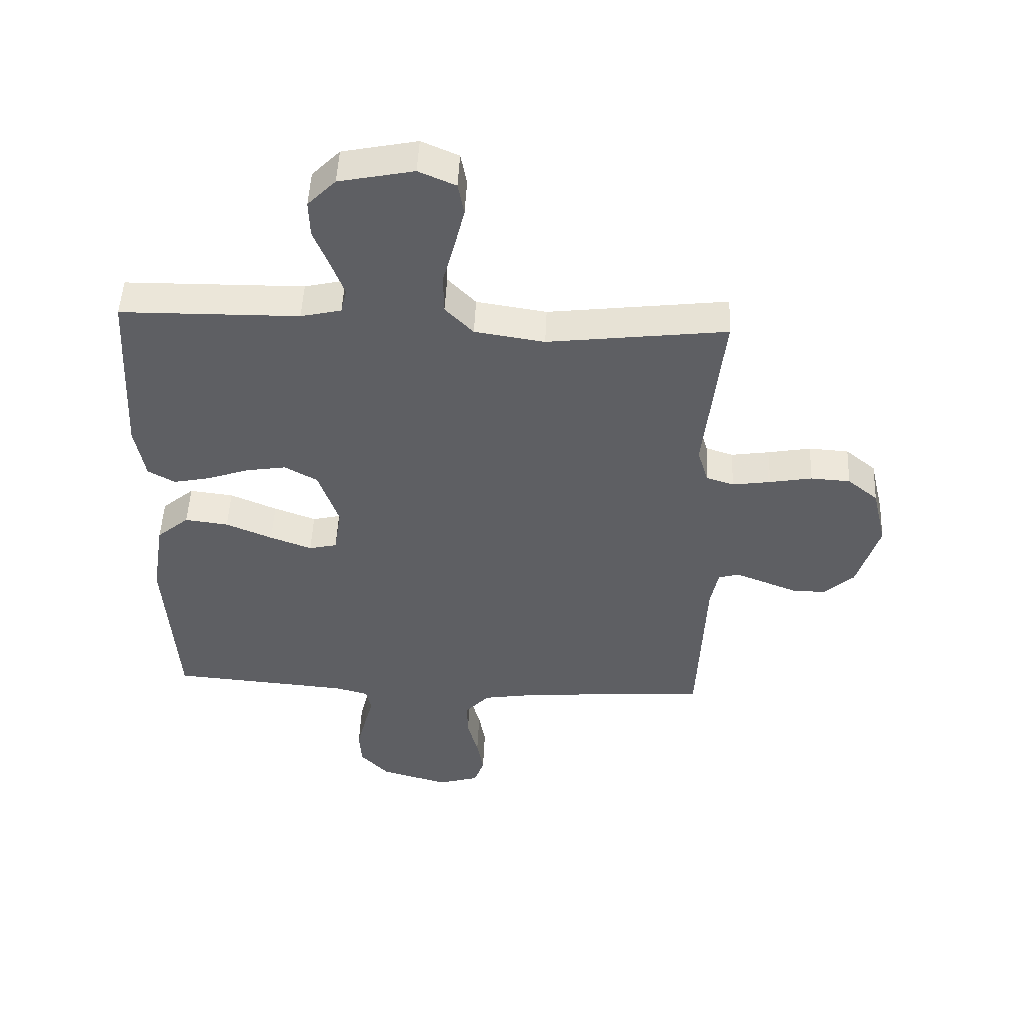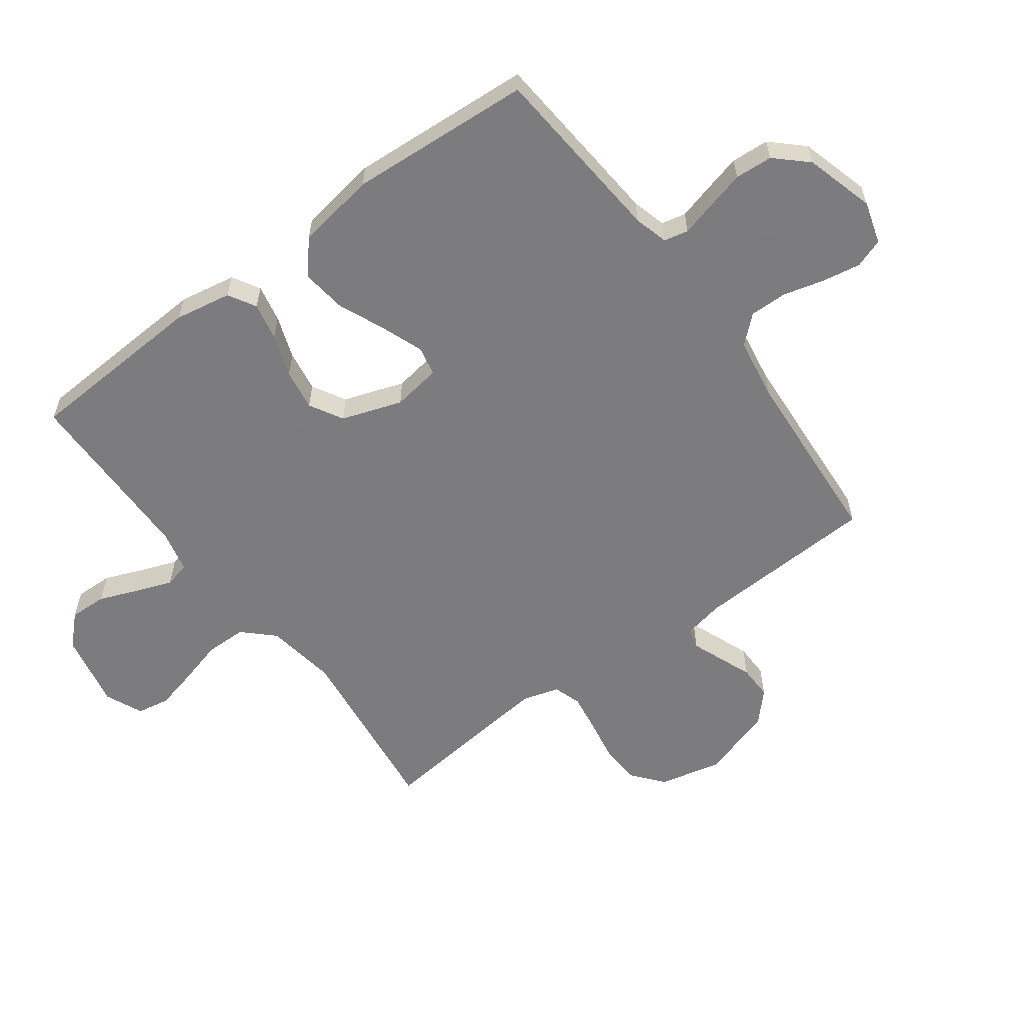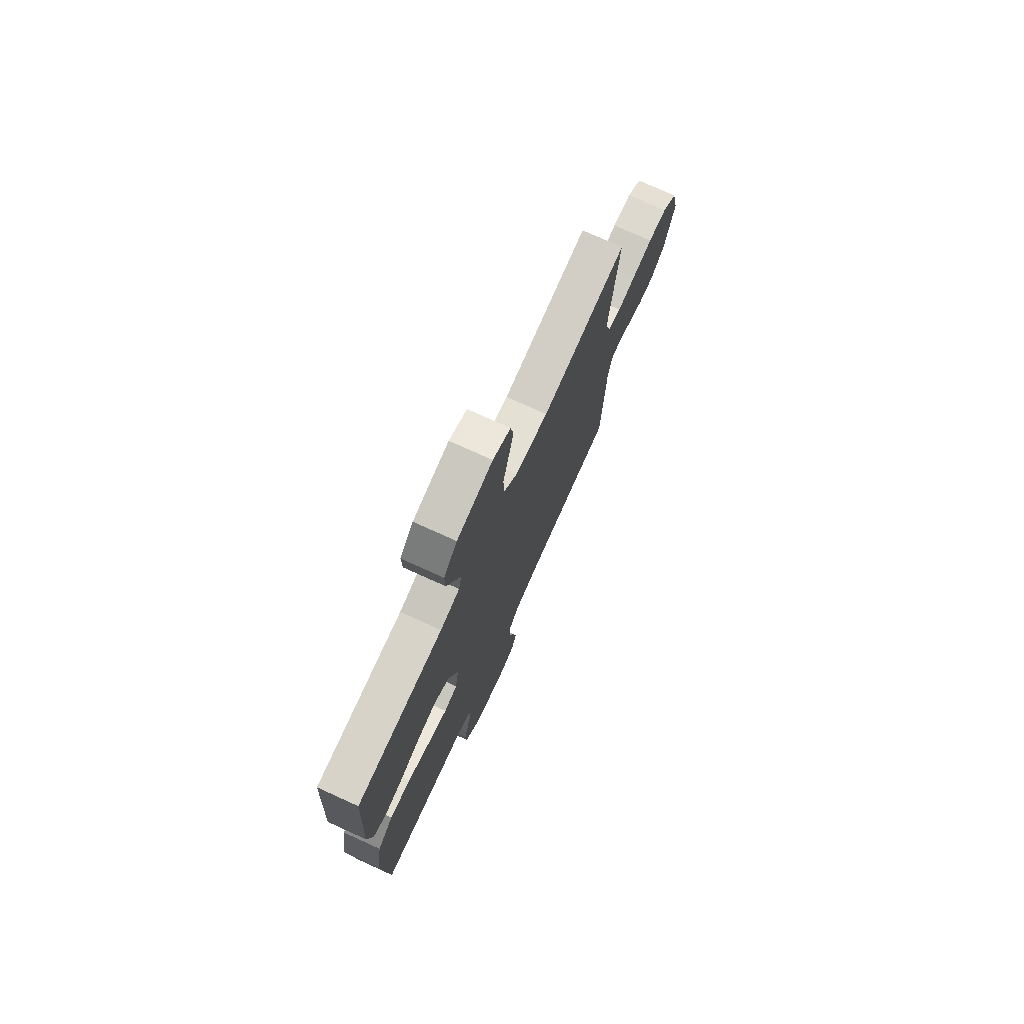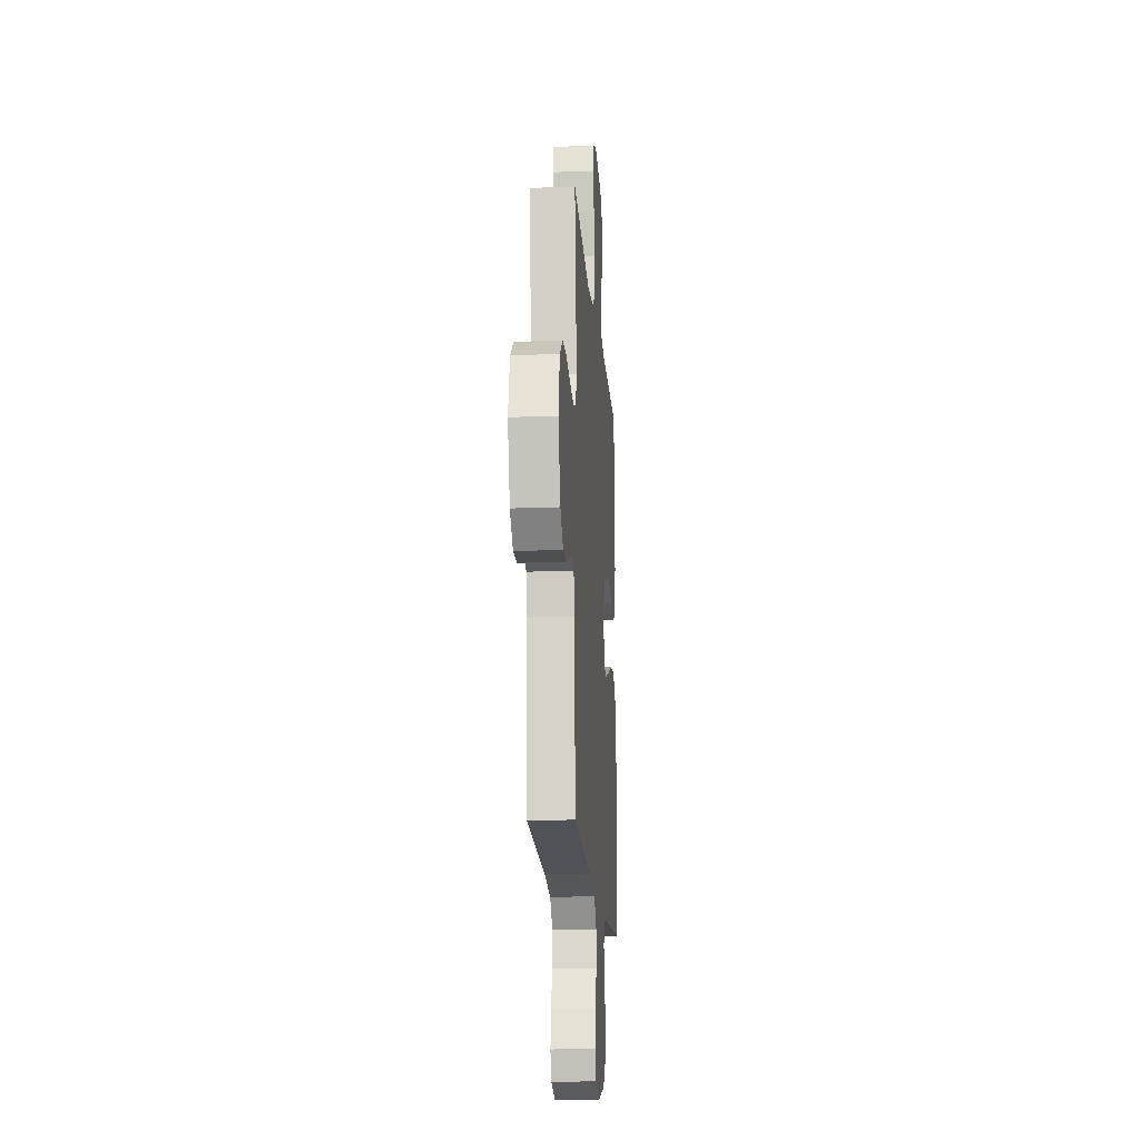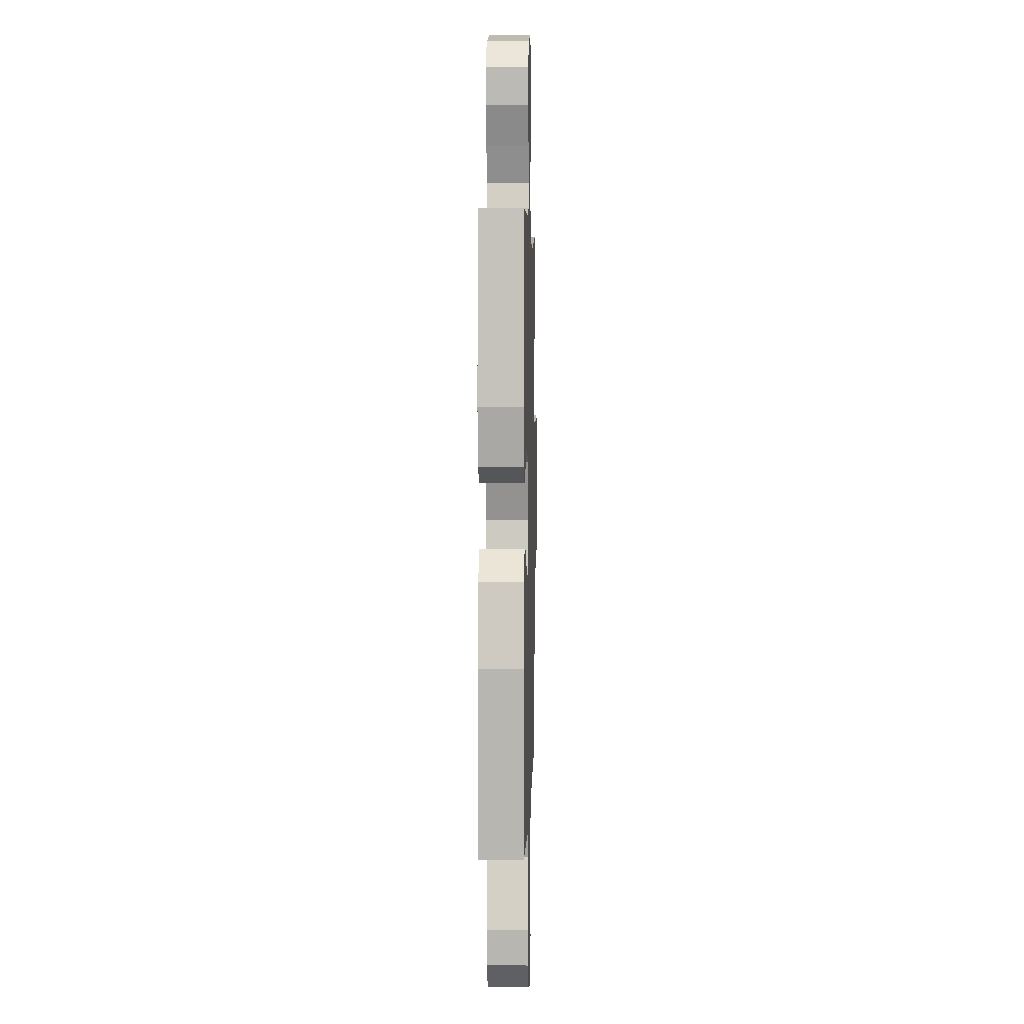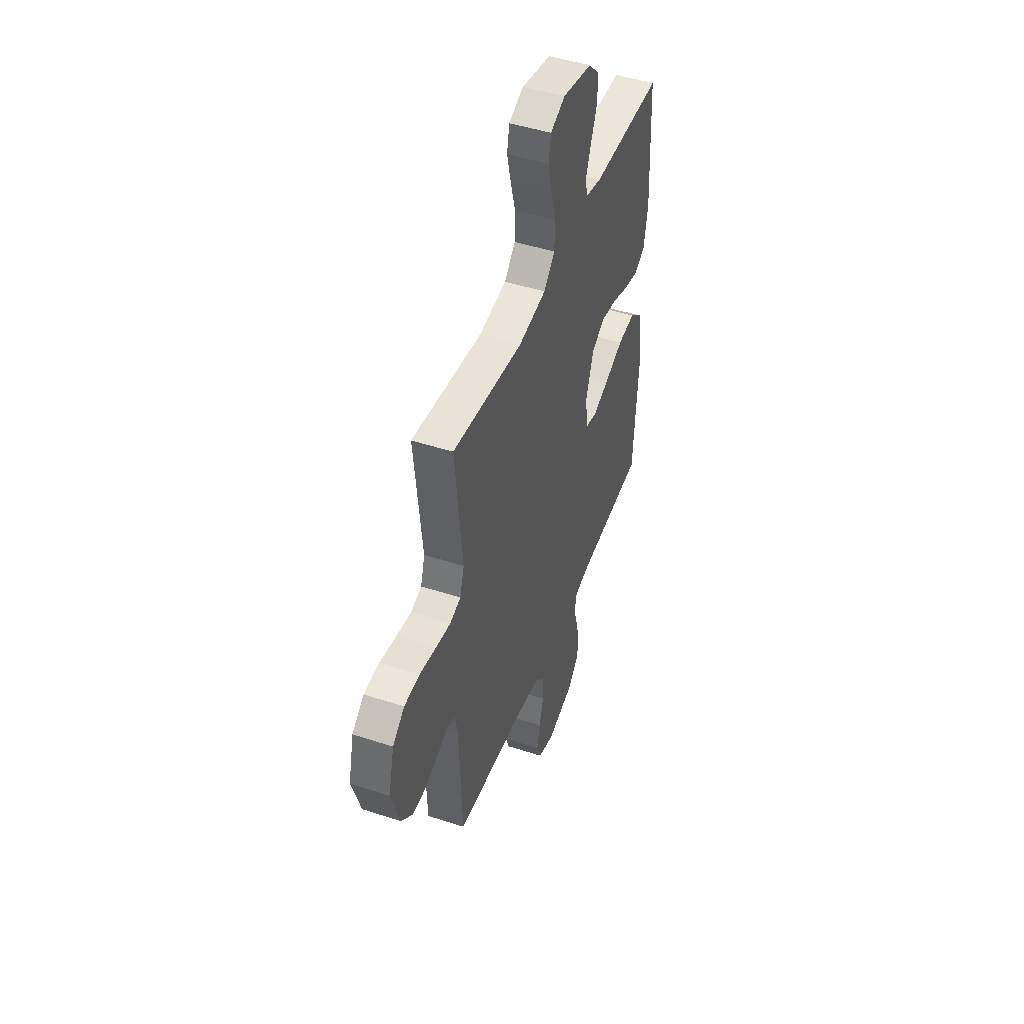
<metadata>
{"format":"obj","ext":"obj","renderer":"f3d","projection":"perspective","resolution":1024,"background":"white","views":[{"elev":49.5,"azim":-177.4,"up":"+Z"},{"elev":-58.9,"azim":126.6,"up":"+Y"},{"elev":75.0,"azim":114.4,"up":"+Z"},{"elev":-17.7,"azim":-85.6,"up":"+Z"},{"elev":4.4,"azim":91.5,"up":"+Z"},{"elev":47.2,"azim":-69.7,"up":"+Z"}]}
</metadata>
<code>
v -0.5 0.07 -0.5
v -0.513 0.07 -0.2
v -0.526 0.07 -0.134
v -0.56 0.07 -0.124
v -0.609 0.07 -0.143
v -0.665 0.07 -0.165
v -0.722 0.07 -0.166
v -0.771 0.07 -0.12
v -0.808 0.07 0
v -0.784 0.07 0.102
v -0.733 0.07 0.144
v -0.667 0.07 0.148
v -0.596 0.07 0.135
v -0.532 0.07 0.125
v -0.486 0.07 0.14
v -0.468 0.07 0.2
v -0.5 0.07 0.5
v -0.2 0.07 0.463
v -0.083 0.07 0.481
v -0.036 0.07 0.53
v -0.035 0.07 0.597
v -0.055 0.07 0.671
v -0.072 0.07 0.741
v -0.062 0.07 0.795
v 0 0.07 0.822
v 0.125 0.07 0.796
v 0.172 0.07 0.748
v 0.17 0.07 0.686
v 0.144 0.07 0.621
v 0.122 0.07 0.562
v 0.132 0.07 0.52
v 0.2 0.07 0.504
v 0.5 0.07 0.5
v 0.516 0.07 0.2
v 0.499 0.07 0.107
v 0.454 0.07 0.081
v 0.392 0.07 0.094
v 0.322 0.07 0.119
v 0.254 0.07 0.13
v 0.199 0.07 0.099
v 0.165 0.07 0
v 0.177 0.07 -0.08
v 0.224 0.07 -0.091
v 0.294 0.07 -0.065
v 0.372 0.07 -0.032
v 0.445 0.07 -0.023
v 0.499 0.07 -0.069
v 0.52 0.07 -0.2
v 0.5 0.07 -0.5
v 0.2 0.07 -0.524
v 0.144 0.07 -0.539
v 0.135 0.07 -0.579
v 0.15 0.07 -0.635
v 0.166 0.07 -0.698
v 0.162 0.07 -0.76
v 0.114 0.07 -0.811
v 0 0.07 -0.843
v -0.069 0.07 -0.822
v -0.086 0.07 -0.774
v -0.075 0.07 -0.711
v -0.057 0.07 -0.644
v -0.056 0.07 -0.582
v -0.096 0.07 -0.537
v -0.2 0.07 -0.52
v -0.5 0 -0.5
v -0.513 0 -0.2
v -0.526 0 -0.134
v -0.56 0 -0.124
v -0.609 0 -0.143
v -0.665 0 -0.165
v -0.722 0 -0.166
v -0.771 0 -0.12
v -0.808 0 0
v -0.784 0 0.102
v -0.733 0 0.144
v -0.667 0 0.148
v -0.596 0 0.135
v -0.532 0 0.125
v -0.486 0 0.14
v -0.468 0 0.2
v -0.5 0 0.5
v -0.2 0 0.463
v -0.083 0 0.481
v -0.036 0 0.53
v -0.035 0 0.597
v -0.055 0 0.671
v -0.072 0 0.741
v -0.062 0 0.795
v 0 0 0.822
v 0.125 0 0.796
v 0.172 0 0.748
v 0.17 0 0.686
v 0.144 0 0.621
v 0.122 0 0.562
v 0.132 0 0.52
v 0.2 0 0.504
v 0.5 0 0.5
v 0.516 0 0.2
v 0.499 0 0.107
v 0.454 0 0.081
v 0.392 0 0.094
v 0.322 0 0.119
v 0.254 0 0.13
v 0.199 0 0.099
v 0.165 0 0
v 0.177 0 -0.08
v 0.224 0 -0.091
v 0.294 0 -0.065
v 0.372 0 -0.032
v 0.445 0 -0.023
v 0.499 0 -0.069
v 0.52 0 -0.2
v 0.5 0 -0.5
v 0.2 0 -0.524
v 0.144 0 -0.539
v 0.135 0 -0.579
v 0.15 0 -0.635
v 0.166 0 -0.698
v 0.162 0 -0.76
v 0.114 0 -0.811
v 0 0 -0.843
v -0.069 0 -0.822
v -0.086 0 -0.774
v -0.075 0 -0.711
v -0.057 0 -0.644
v -0.056 0 -0.582
v -0.096 0 -0.537
v -0.2 0 -0.52
f 59 60 61
f 58 59 61
f 57 58 61
f 56 57 61
f 55 56 61
f 54 55 61
f 53 54 61
f 52 53 61
f 51 52 61 62
f 50 51 62 63
f 50 63 64
f 49 50 64
f 48 49 64
f 47 48 64
f 46 47 64
f 45 46 64
f 44 45 64
f 36 37 38
f 35 36 38
f 34 35 38
f 33 34 38
f 32 33 38
f 31 32 38 39
f 27 28 29
f 26 27 29
f 25 26 29
f 24 25 29
f 23 24 29
f 22 23 29
f 21 22 29
f 20 21 29 30
f 19 20 30 31
f 16 17 18
f 15 16 18 19
f 11 12 13
f 10 11 13
f 9 10 13
f 8 9 13
f 7 8 13
f 6 7 13
f 5 6 13
f 4 5 13 14
f 3 4 14 15
f 64 1 2
f 43 44 64
f 64 2 3
f 43 64 3
f 42 43 3
f 3 15 19
f 42 3 19
f 41 42 19
f 40 41 19 31
f 31 39 40
f 125 124 123
f 125 123 122
f 125 122 121
f 125 121 120
f 125 120 119
f 125 119 118
f 125 118 117
f 125 117 116
f 126 125 116 115
f 127 126 115 114
f 128 127 114
f 128 114 113
f 128 113 112
f 128 112 111
f 128 111 110
f 128 110 109
f 128 109 108
f 102 101 100
f 102 100 99
f 102 99 98
f 102 98 97
f 102 97 96
f 103 102 96 95
f 93 92 91
f 93 91 90
f 93 90 89
f 93 89 88
f 93 88 87
f 93 87 86
f 93 86 85
f 94 93 85 84
f 95 94 84 83
f 82 81 80
f 83 82 80 79
f 77 76 75
f 77 75 74
f 77 74 73
f 77 73 72
f 77 72 71
f 77 71 70
f 77 70 69
f 78 77 69 68
f 79 78 68 67
f 66 65 128
f 128 108 107
f 67 66 128
f 67 128 107
f 67 107 106
f 83 79 67
f 83 67 106
f 83 106 105
f 95 83 105 104
f 104 103 95
f 1 65 66 2
f 2 66 67 3
f 3 67 68 4
f 4 68 69 5
f 5 69 70 6
f 6 70 71 7
f 7 71 72 8
f 8 72 73 9
f 9 73 74 10
f 10 74 75 11
f 11 75 76 12
f 12 76 77 13
f 13 77 78 14
f 14 78 79 15
f 15 79 80 16
f 16 80 81 17
f 17 81 82 18
f 18 82 83 19
f 19 83 84 20
f 20 84 85 21
f 21 85 86 22
f 22 86 87 23
f 23 87 88 24
f 24 88 89 25
f 25 89 90 26
f 26 90 91 27
f 27 91 92 28
f 28 92 93 29
f 29 93 94 30
f 30 94 95 31
f 31 95 96 32
f 32 96 97 33
f 33 97 98 34
f 34 98 99 35
f 35 99 100 36
f 36 100 101 37
f 37 101 102 38
f 38 102 103 39
f 39 103 104 40
f 40 104 105 41
f 41 105 106 42
f 42 106 107 43
f 43 107 108 44
f 44 108 109 45
f 45 109 110 46
f 46 110 111 47
f 47 111 112 48
f 48 112 113 49
f 49 113 114 50
f 50 114 115 51
f 51 115 116 52
f 52 116 117 53
f 53 117 118 54
f 54 118 119 55
f 55 119 120 56
f 56 120 121 57
f 57 121 122 58
f 58 122 123 59
f 59 123 124 60
f 60 124 125 61
f 61 125 126 62
f 62 126 127 63
f 63 127 128 64
f 64 128 65 1

</code>
